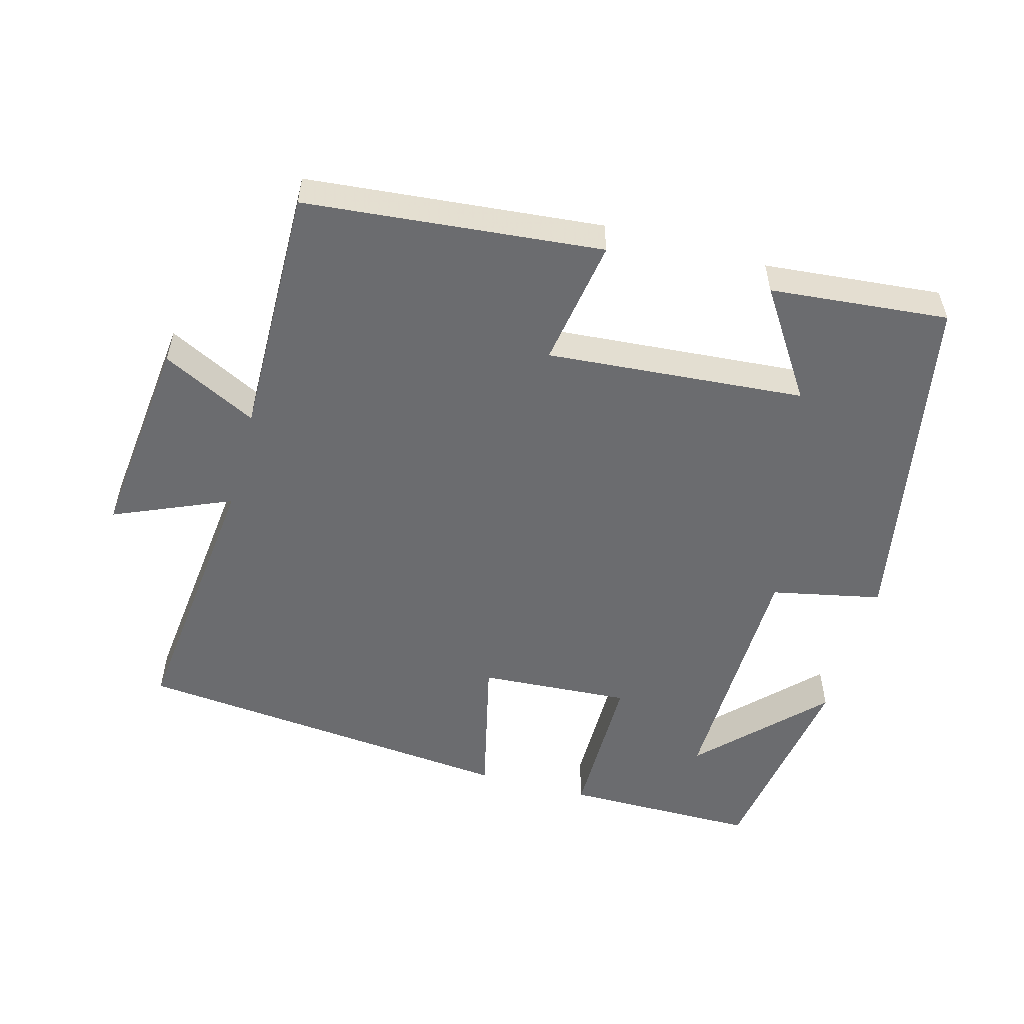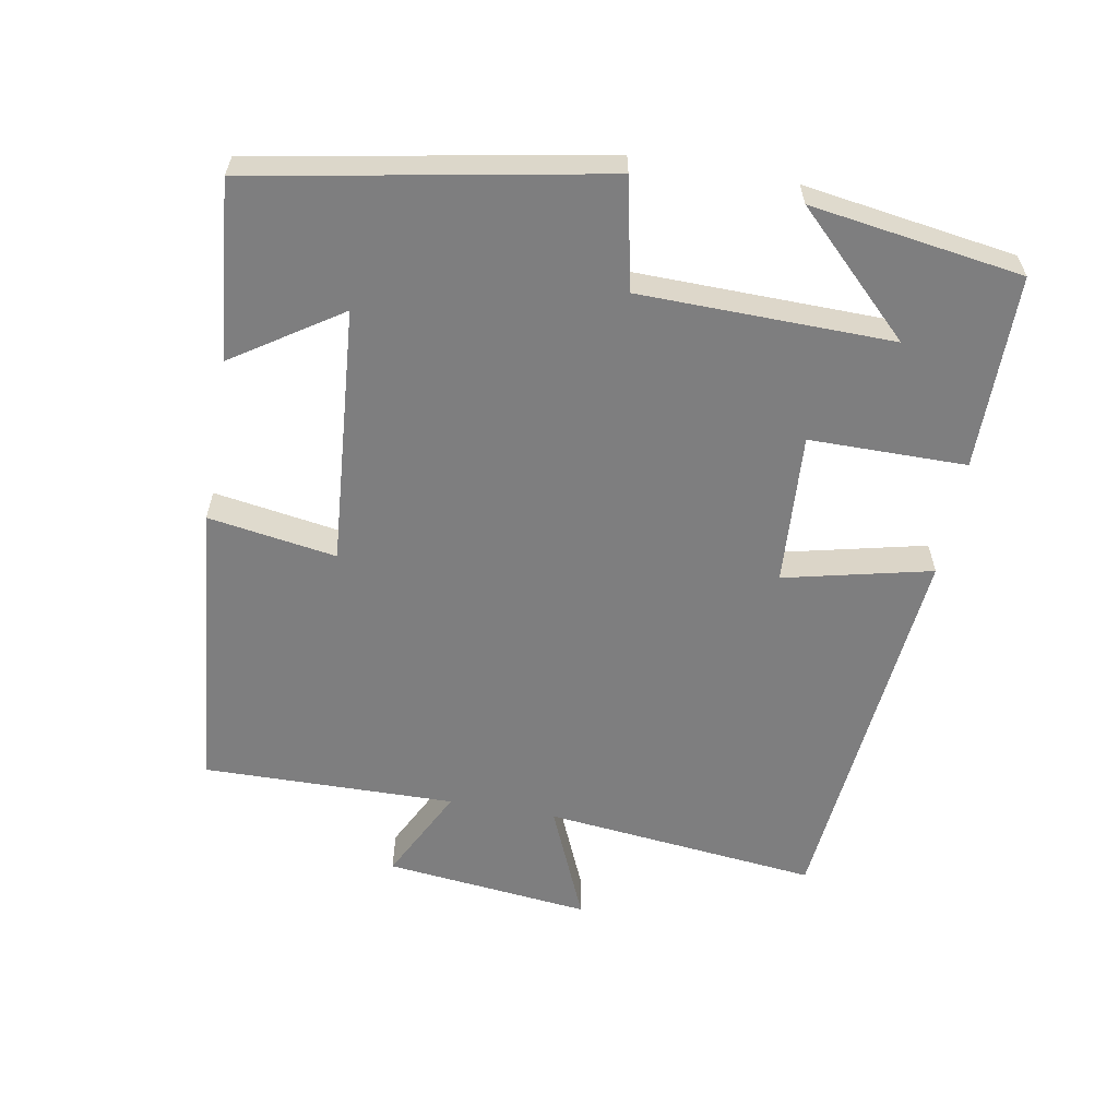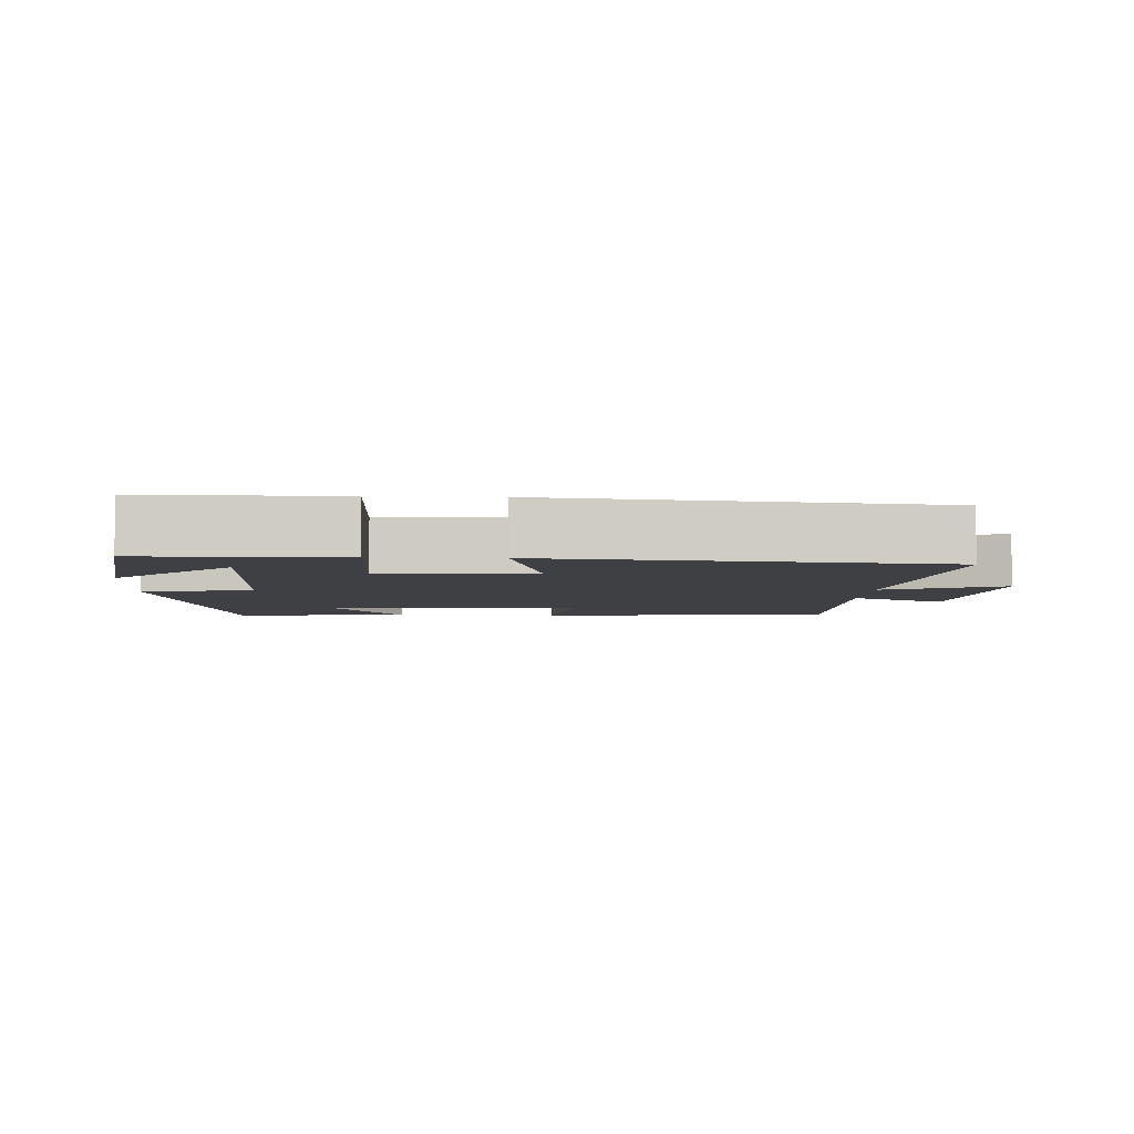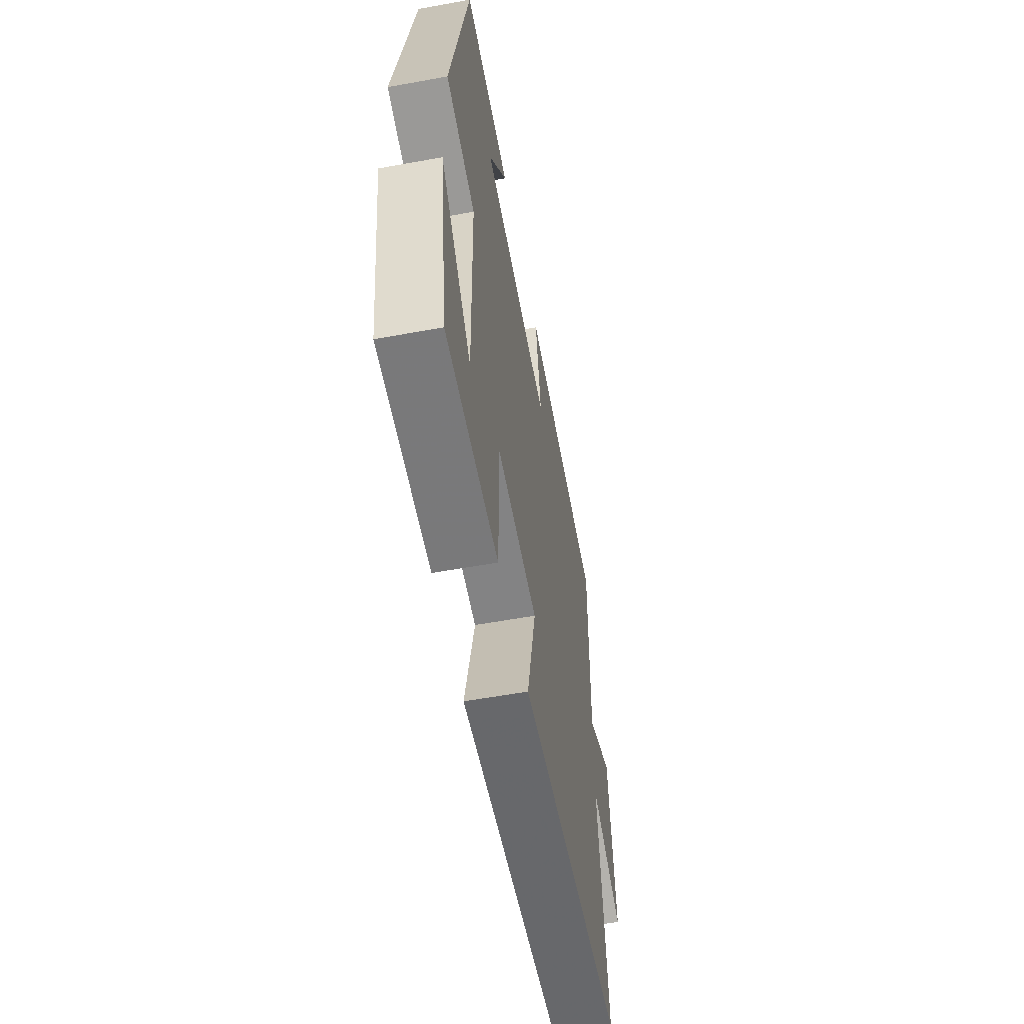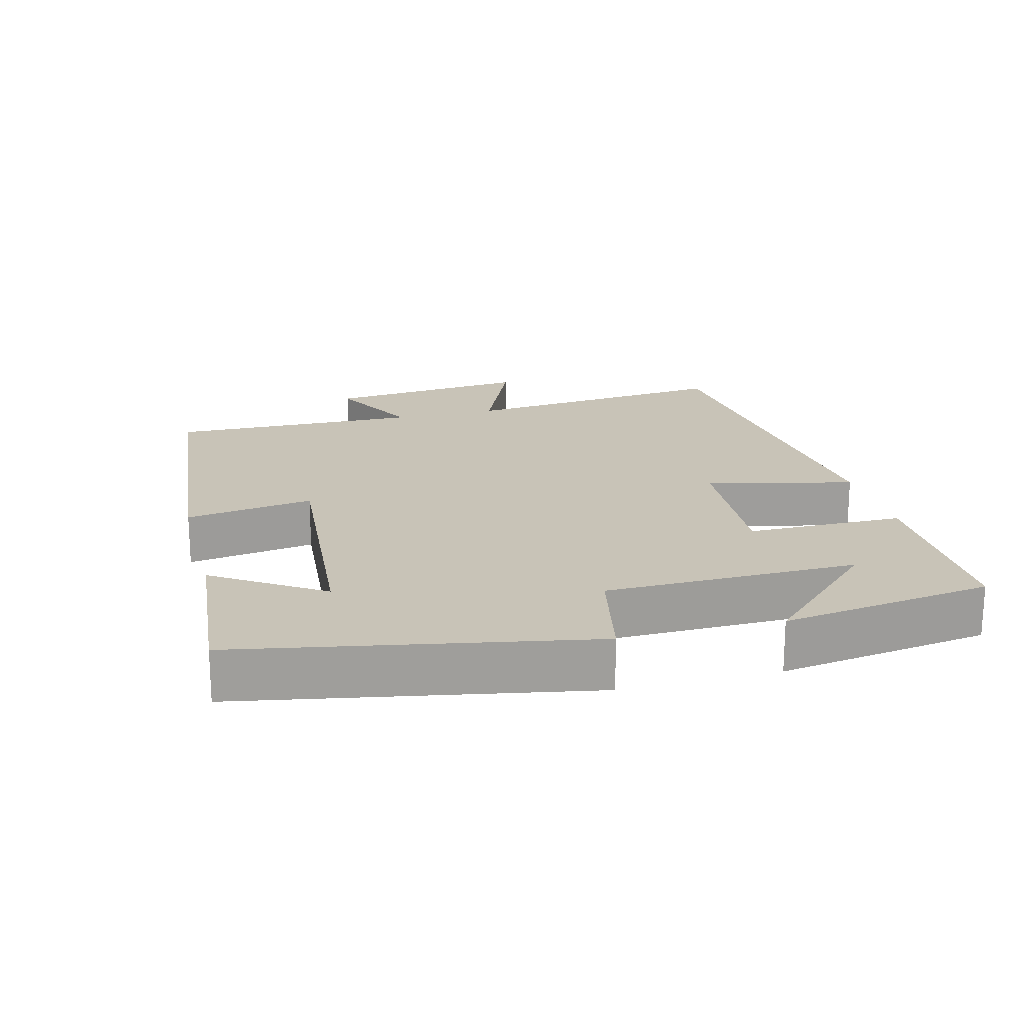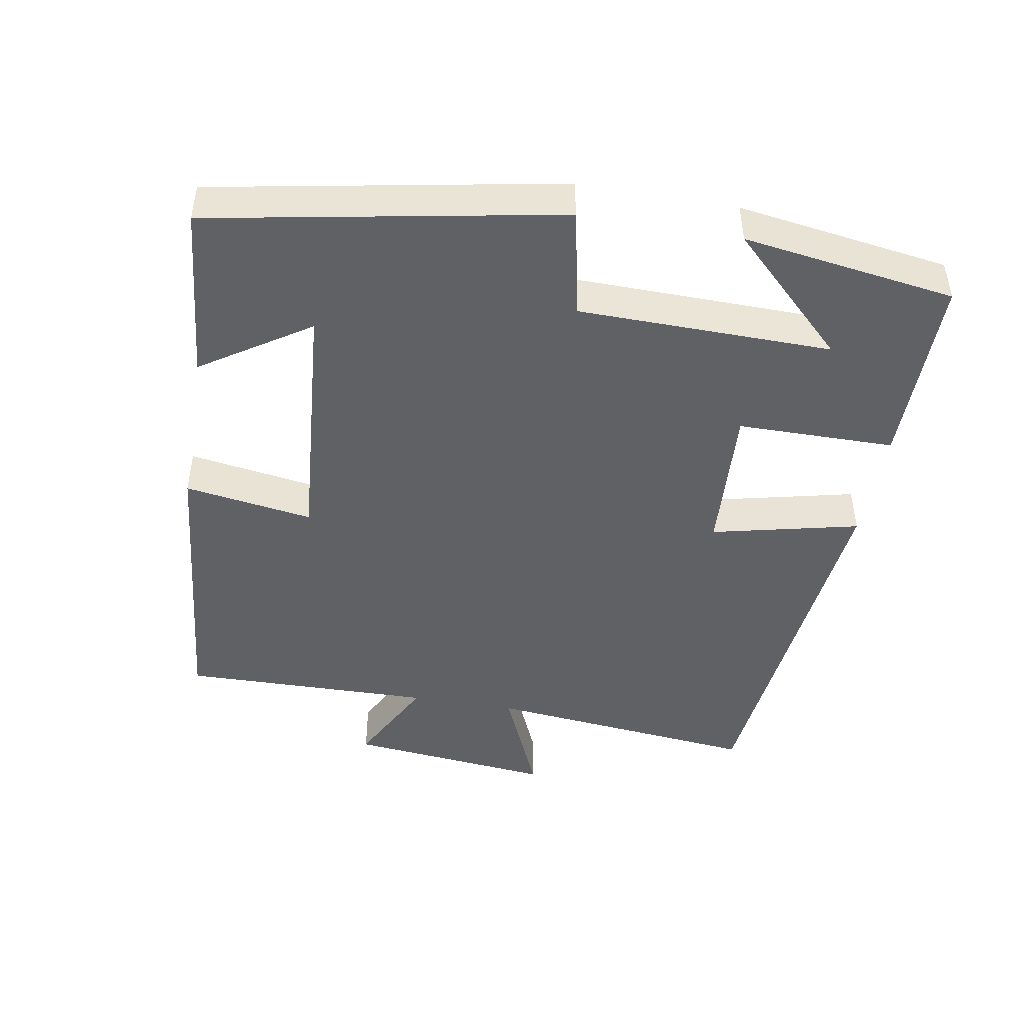
<metadata>
{"format":"obj","ext":"obj","renderer":"f3d","projection":"perspective","resolution":1024,"background":"white","views":[{"elev":-53.7,"azim":-15.4,"up":"+Y"},{"elev":-59.5,"azim":79.8,"up":"+Y"},{"elev":-5.0,"azim":177.0,"up":"+Y"},{"elev":-57.6,"azim":100.7,"up":"+Z"},{"elev":19.6,"azim":75.5,"up":"+Y"},{"elev":-45.6,"azim":80.1,"up":"+Y"}]}
</metadata>
<code>
v 0.408 0.07 0.524
v 0.5 0.07 0.029
v 0.343 0.07 -0.004
v 0.337 0.07 -0.364
v 0.5 0.07 -0.197
v 0.455 0.07 -0.499
v 0.178 0.07 -0.5
v 0.177 0.07 -0.276
v -0.039 0.07 -0.29
v 0.01 0.07 -0.5
v -0.542 0.07 -0.447
v -0.5 0.07 -0.055
v -0.667 0.07 -0.127
v -0.635 0.07 0.167
v -0.5 0.07 0.099
v -0.506 0.07 0.459
v -0.084 0.07 0.5
v -0.113 0.07 0.317
v 0.255 0.07 0.347
v 0.154 0.07 0.5
v 0.408 0 0.524
v 0.5 0 0.029
v 0.343 0 -0.004
v 0.337 0 -0.364
v 0.5 0 -0.197
v 0.455 0 -0.499
v 0.178 0 -0.5
v 0.177 0 -0.276
v -0.039 0 -0.29
v 0.01 0 -0.5
v -0.542 0 -0.447
v -0.5 0 -0.055
v -0.667 0 -0.127
v -0.635 0 0.167
v -0.5 0 0.099
v -0.506 0 0.459
v -0.084 0 0.5
v -0.113 0 0.317
v 0.255 0 0.347
v 0.154 0 0.5
f 19 20 1 2
f 18 19 2 3
f 15 16 17 18
f 15 18 3 4
f 12 13 14 15
f 9 10 11 12
f 8 9 12 15
f 6 7 8
f 4 5 6
f 4 6 8
f 4 8 15
f 22 21 40 39
f 23 22 39 38
f 38 37 36 35
f 24 23 38 35
f 35 34 33 32
f 32 31 30 29
f 35 32 29 28
f 28 27 26
f 26 25 24
f 28 26 24
f 35 28 24
f 1 21 22 2
f 2 22 23 3
f 3 23 24 4
f 4 24 25 5
f 5 25 26 6
f 6 26 27 7
f 7 27 28 8
f 8 28 29 9
f 9 29 30 10
f 10 30 31 11
f 11 31 32 12
f 12 32 33 13
f 13 33 34 14
f 14 34 35 15
f 15 35 36 16
f 16 36 37 17
f 17 37 38 18
f 18 38 39 19
f 19 39 40 20
f 20 40 21 1

</code>
